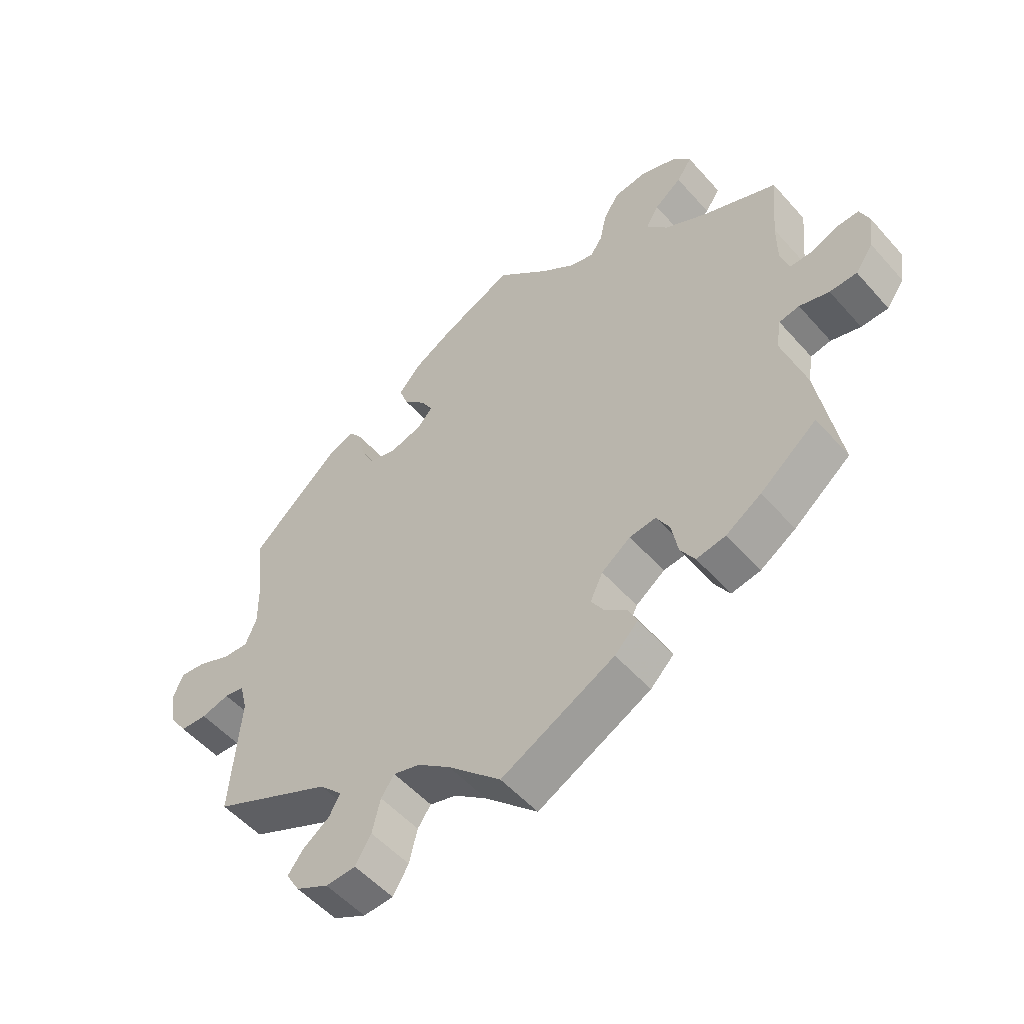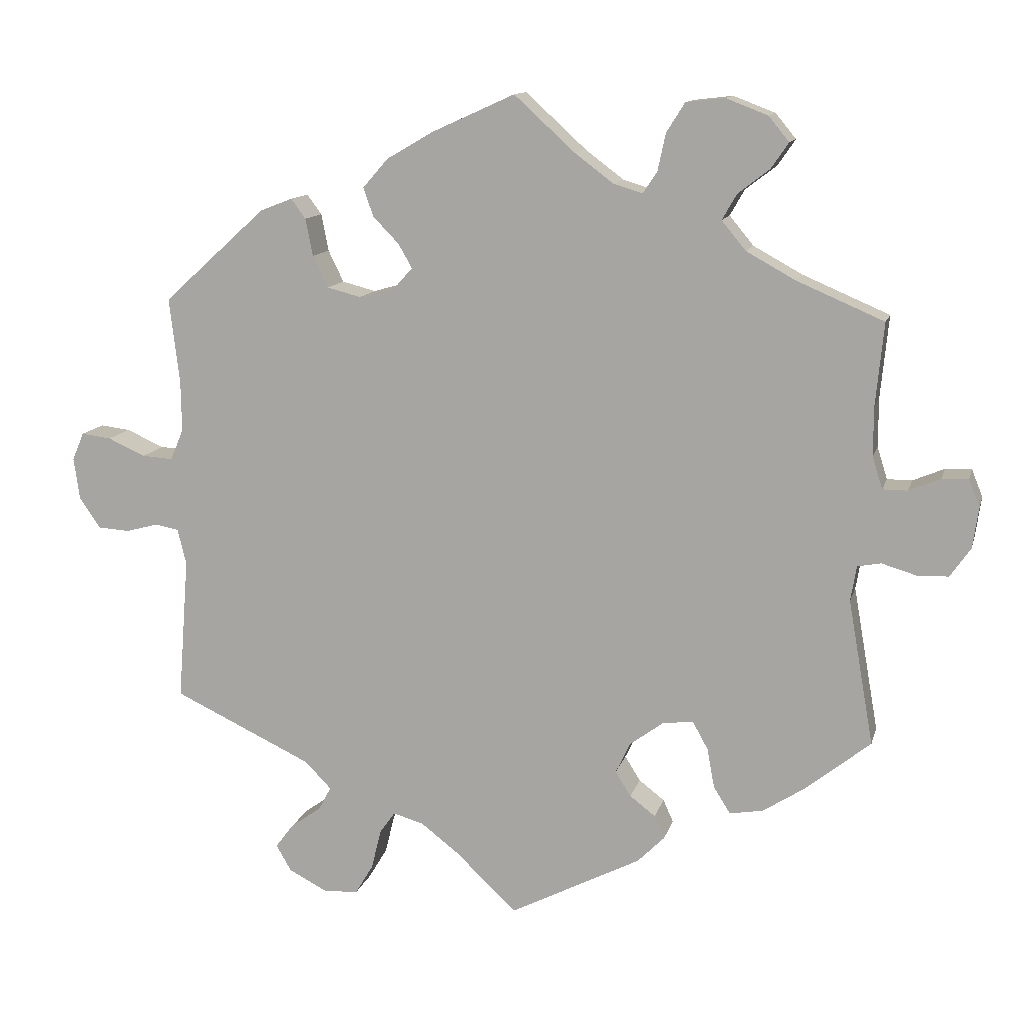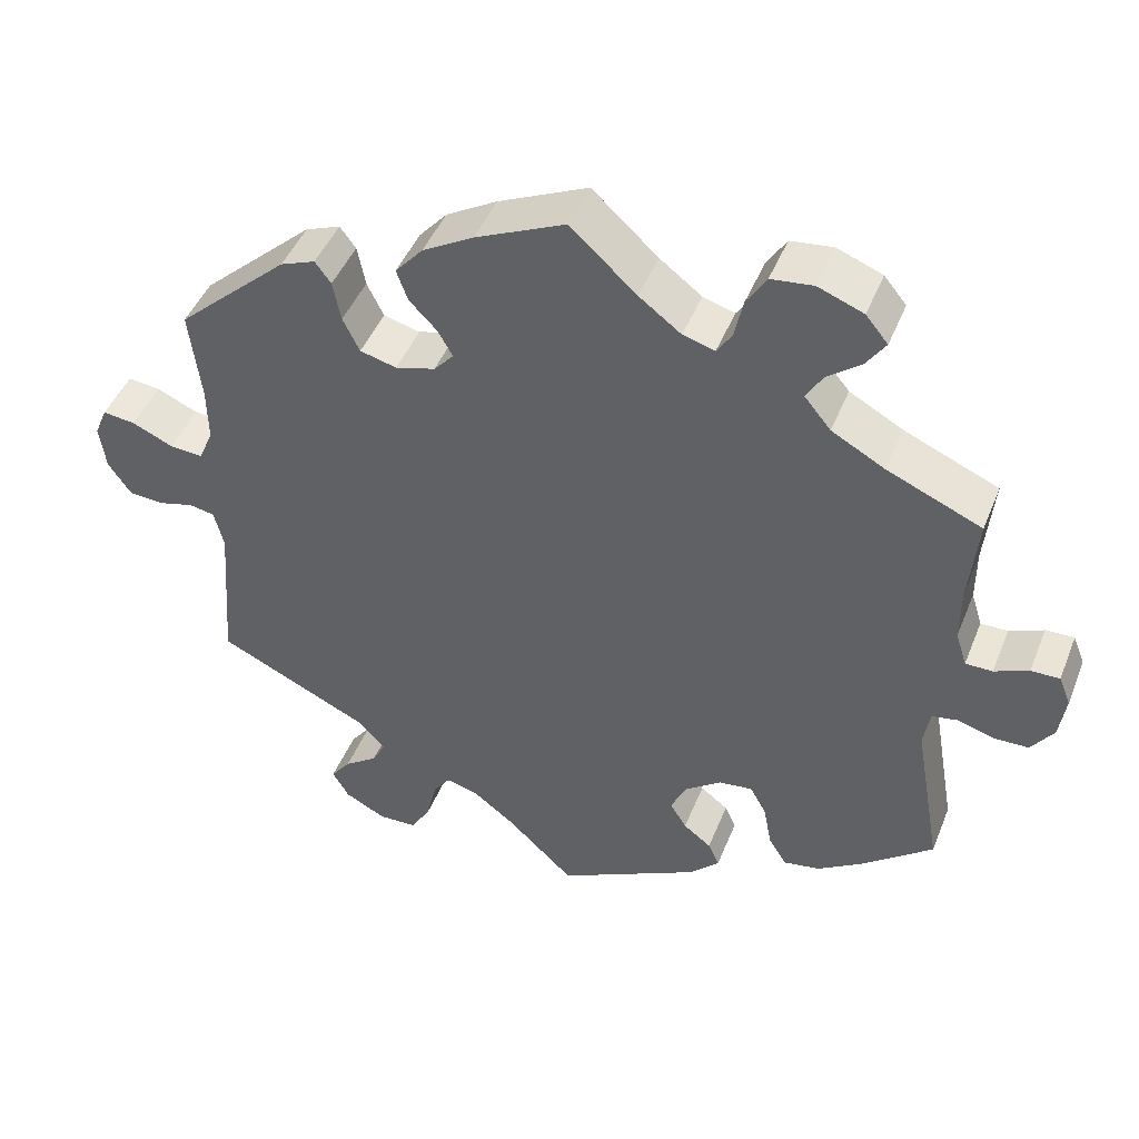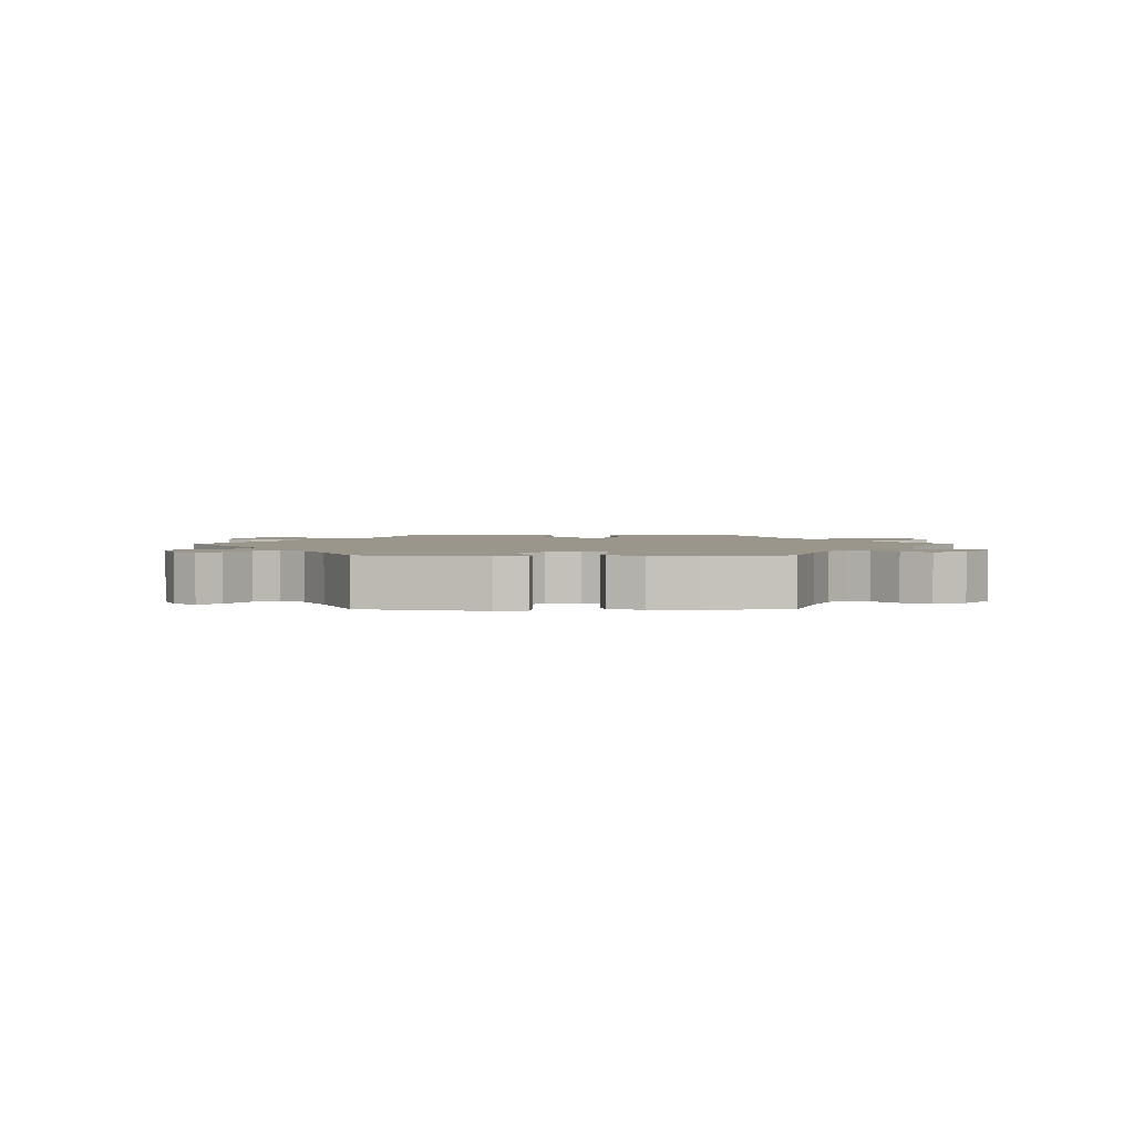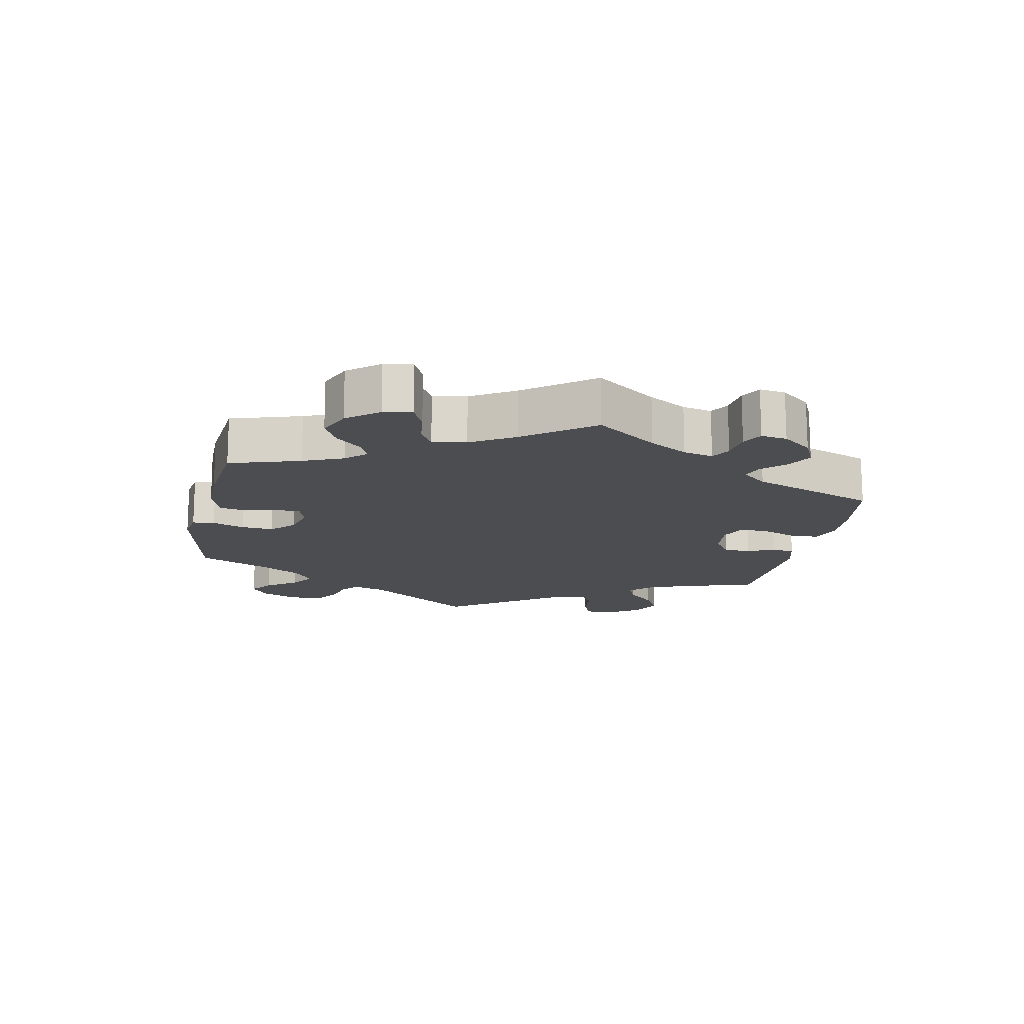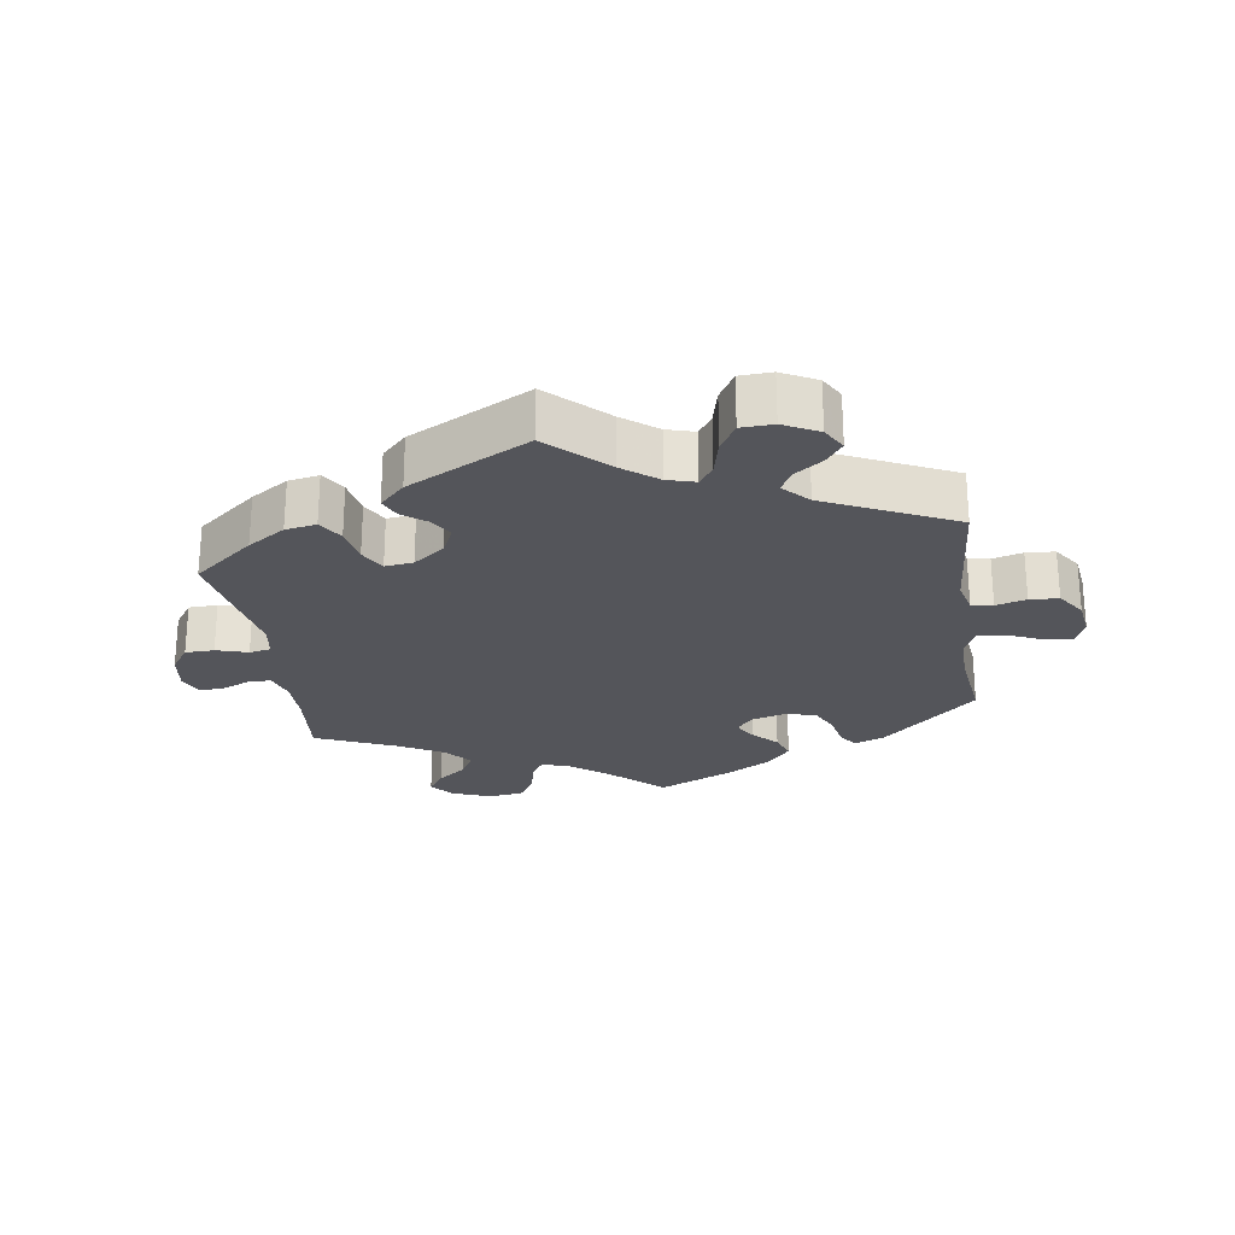
<metadata>
{"format":"obj","ext":"obj","renderer":"f3d","projection":"perspective","resolution":1024,"background":"white","views":[{"elev":-53.0,"azim":40.3,"up":"+Z"},{"elev":12.3,"azim":13.8,"up":"+Z"},{"elev":45.7,"azim":21.2,"up":"+Z"},{"elev":2.3,"azim":-29.9,"up":"+Y"},{"elev":-15.7,"azim":48.3,"up":"+Y"},{"elev":-24.9,"azim":-171.5,"up":"+Y"}]}
</metadata>
<code>
v -0.486 0.07 -0.093
v -0.498 0.07 -0.044
v -0.53 0.07 -0.038
v -0.575 0.07 -0.05
v -0.618 0.07 -0.047
v -0.647 0.07 -0.005
v -0.655 0.07 0.052
v -0.639 0.07 0.09
v -0.598 0.07 0.085
v -0.546 0.07 0.062
v -0.504 0.07 0.059
v -0.486 0.07 0.102
v -0.487 0.07 0.171
v -0.501 0.07 0.288
v -0.36 0.07 0.416
v -0.316 0.07 0.433
v -0.296 0.07 0.406
v -0.286 0.07 0.355
v -0.265 0.07 0.312
v -0.219 0.07 0.3
v -0.169 0.07 0.314
v -0.144 0.07 0.342
v -0.163 0.07 0.375
v -0.198 0.07 0.411
v -0.212 0.07 0.45
v -0.177 0.07 0.49
v -0.113 0.07 0.527
v 0 0.07 0.578
v 0.083 0.07 0.502
v 0.136 0.07 0.462
v 0.176 0.07 0.45
v 0.195 0.07 0.479
v 0.206 0.07 0.53
v 0.231 0.07 0.57
v 0.284 0.07 0.576
v 0.341 0.07 0.554
v 0.369 0.07 0.52
v 0.345 0.07 0.485
v 0.302 0.07 0.452
v 0.282 0.07 0.417
v 0.315 0.07 0.377
v 0.382 0.07 0.34
v 0.501 0.07 0.289
v 0.49 0.07 0.176
v 0.49 0.07 0.109
v 0.504 0.07 0.065
v 0.538 0.07 0.065
v 0.581 0.07 0.083
v 0.617 0.07 0.084
v 0.632 0.07 0.047
v 0.624 0.07 -0.009
v 0.596 0.07 -0.049
v 0.553 0.07 -0.05
v 0.506 0.07 -0.036
v 0.474 0.07 -0.042
v 0.466 0.07 -0.09
v 0.501 0.07 -0.289
v 0.411 0.07 -0.361
v 0.355 0.07 -0.397
v 0.309 0.07 -0.405
v 0.286 0.07 -0.368
v 0.276 0.07 -0.314
v 0.255 0.07 -0.276
v 0.213 0.07 -0.281
v 0.167 0.07 -0.315
v 0.147 0.07 -0.357
v 0.168 0.07 -0.391
v 0.203 0.07 -0.418
v 0.217 0.07 -0.449
v 0.18 0.07 -0.486
v 0 0.07 -0.578
v -0.084 0.07 -0.498
v -0.136 0.07 -0.458
v -0.178 0.07 -0.446
v -0.199 0.07 -0.476
v -0.212 0.07 -0.53
v -0.237 0.07 -0.572
v -0.285 0.07 -0.574
v -0.337 0.07 -0.547
v -0.358 0.07 -0.511
v -0.333 0.07 -0.478
v -0.291 0.07 -0.448
v -0.274 0.07 -0.416
v -0.31 0.07 -0.379
v -0.501 0.07 -0.289
v -0.486 0 -0.093
v -0.498 0 -0.044
v -0.53 0 -0.038
v -0.575 0 -0.05
v -0.618 0 -0.047
v -0.647 0 -0.005
v -0.655 0 0.052
v -0.639 0 0.09
v -0.598 0 0.085
v -0.546 0 0.062
v -0.504 0 0.059
v -0.486 0 0.102
v -0.487 0 0.171
v -0.501 0 0.288
v -0.36 0 0.416
v -0.316 0 0.433
v -0.296 0 0.406
v -0.286 0 0.355
v -0.265 0 0.312
v -0.219 0 0.3
v -0.169 0 0.314
v -0.144 0 0.342
v -0.163 0 0.375
v -0.198 0 0.411
v -0.212 0 0.45
v -0.177 0 0.49
v -0.113 0 0.527
v 0 0 0.578
v 0.083 0 0.502
v 0.136 0 0.462
v 0.176 0 0.45
v 0.195 0 0.479
v 0.206 0 0.53
v 0.231 0 0.57
v 0.284 0 0.576
v 0.341 0 0.554
v 0.369 0 0.52
v 0.345 0 0.485
v 0.302 0 0.452
v 0.282 0 0.417
v 0.315 0 0.377
v 0.382 0 0.34
v 0.501 0 0.289
v 0.49 0 0.176
v 0.49 0 0.109
v 0.504 0 0.065
v 0.538 0 0.065
v 0.581 0 0.083
v 0.617 0 0.084
v 0.632 0 0.047
v 0.624 0 -0.009
v 0.596 0 -0.049
v 0.553 0 -0.05
v 0.506 0 -0.036
v 0.474 0 -0.042
v 0.466 0 -0.09
v 0.501 0 -0.289
v 0.411 0 -0.361
v 0.355 0 -0.397
v 0.309 0 -0.405
v 0.286 0 -0.368
v 0.276 0 -0.314
v 0.255 0 -0.276
v 0.213 0 -0.281
v 0.167 0 -0.315
v 0.147 0 -0.357
v 0.168 0 -0.391
v 0.203 0 -0.418
v 0.217 0 -0.449
v 0.18 0 -0.486
v 0 0 -0.578
v -0.084 0 -0.498
v -0.136 0 -0.458
v -0.178 0 -0.446
v -0.199 0 -0.476
v -0.212 0 -0.53
v -0.237 0 -0.572
v -0.285 0 -0.574
v -0.337 0 -0.547
v -0.358 0 -0.511
v -0.333 0 -0.478
v -0.291 0 -0.448
v -0.274 0 -0.416
v -0.31 0 -0.379
v -0.501 0 -0.289
f 84 85 1
f 83 84 1 2
f 79 80 81 82
f 79 82 83
f 78 79 83
f 75 76 77 78
f 74 75 78 83
f 73 74 83 2
f 69 70 71 72
f 67 68 69 72
f 66 67 72 73
f 65 66 73 2
f 59 60 61 62
f 59 62 63
f 56 57 58 59
f 55 56 59 63
f 51 52 53 54
f 51 54 55
f 50 51 55
f 47 48 49 50
f 46 47 50 55
f 45 46 55 63
f 42 43 44
f 41 42 44 45
f 40 41 45 63
f 36 37 38 39
f 36 39 40
f 35 36 40
f 32 33 34 35
f 31 32 35 40
f 30 31 40 63
f 26 27 28 29
f 23 24 25 26
f 22 23 26 29
f 21 22 29 30
f 15 16 17 18
f 13 14 15 18
f 12 13 18 19
f 11 12 19 20
f 7 8 9 10
f 7 10 11
f 6 7 11
f 3 4 5 6
f 2 3 6 11
f 64 65 2 11
f 21 30 63 64
f 11 20 21 64
f 86 170 169
f 87 86 169 168
f 167 166 165 164
f 168 167 164
f 168 164 163
f 163 162 161 160
f 168 163 160 159
f 87 168 159 158
f 157 156 155 154
f 157 154 153 152
f 158 157 152 151
f 87 158 151 150
f 147 146 145 144
f 148 147 144
f 144 143 142 141
f 148 144 141 140
f 139 138 137 136
f 140 139 136
f 140 136 135
f 135 134 133 132
f 140 135 132 131
f 148 140 131 130
f 129 128 127
f 130 129 127 126
f 148 130 126 125
f 124 123 122 121
f 125 124 121
f 125 121 120
f 120 119 118 117
f 125 120 117 116
f 148 125 116 115
f 114 113 112 111
f 111 110 109 108
f 114 111 108 107
f 115 114 107 106
f 103 102 101 100
f 103 100 99 98
f 104 103 98 97
f 105 104 97 96
f 95 94 93 92
f 96 95 92
f 96 92 91
f 91 90 89 88
f 96 91 88 87
f 96 87 150 149
f 149 148 115 106
f 149 106 105 96
f 1 86 87 2
f 2 87 88 3
f 3 88 89 4
f 4 89 90 5
f 5 90 91 6
f 6 91 92 7
f 7 92 93 8
f 8 93 94 9
f 9 94 95 10
f 10 95 96 11
f 11 96 97 12
f 12 97 98 13
f 13 98 99 14
f 14 99 100 15
f 15 100 101 16
f 16 101 102 17
f 17 102 103 18
f 18 103 104 19
f 19 104 105 20
f 20 105 106 21
f 21 106 107 22
f 22 107 108 23
f 23 108 109 24
f 24 109 110 25
f 25 110 111 26
f 26 111 112 27
f 27 112 113 28
f 28 113 114 29
f 29 114 115 30
f 30 115 116 31
f 31 116 117 32
f 32 117 118 33
f 33 118 119 34
f 34 119 120 35
f 35 120 121 36
f 36 121 122 37
f 37 122 123 38
f 38 123 124 39
f 39 124 125 40
f 40 125 126 41
f 41 126 127 42
f 42 127 128 43
f 43 128 129 44
f 44 129 130 45
f 45 130 131 46
f 46 131 132 47
f 47 132 133 48
f 48 133 134 49
f 49 134 135 50
f 50 135 136 51
f 51 136 137 52
f 52 137 138 53
f 53 138 139 54
f 54 139 140 55
f 55 140 141 56
f 56 141 142 57
f 57 142 143 58
f 58 143 144 59
f 59 144 145 60
f 60 145 146 61
f 61 146 147 62
f 62 147 148 63
f 63 148 149 64
f 64 149 150 65
f 65 150 151 66
f 66 151 152 67
f 67 152 153 68
f 68 153 154 69
f 69 154 155 70
f 70 155 156 71
f 71 156 157 72
f 72 157 158 73
f 73 158 159 74
f 74 159 160 75
f 75 160 161 76
f 76 161 162 77
f 77 162 163 78
f 78 163 164 79
f 79 164 165 80
f 80 165 166 81
f 81 166 167 82
f 82 167 168 83
f 83 168 169 84
f 84 169 170 85
f 85 170 86 1

</code>
